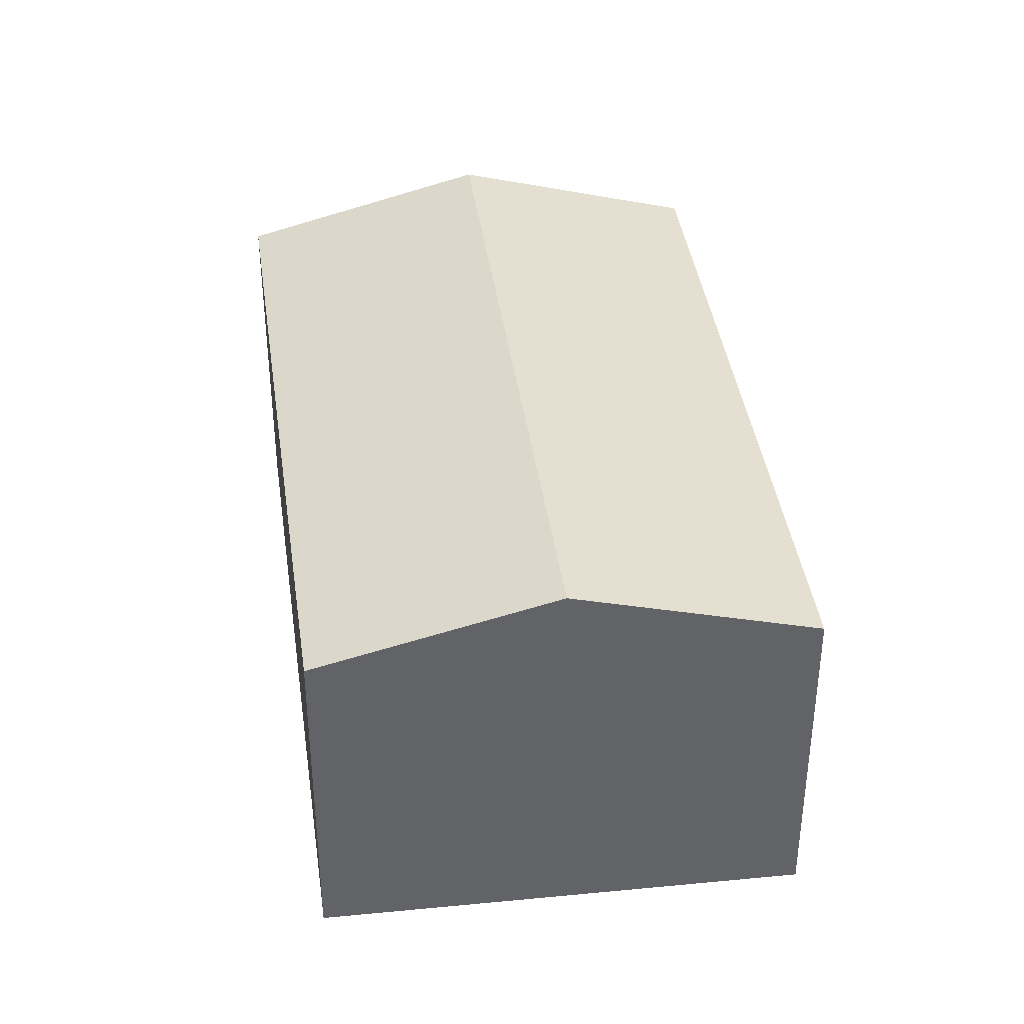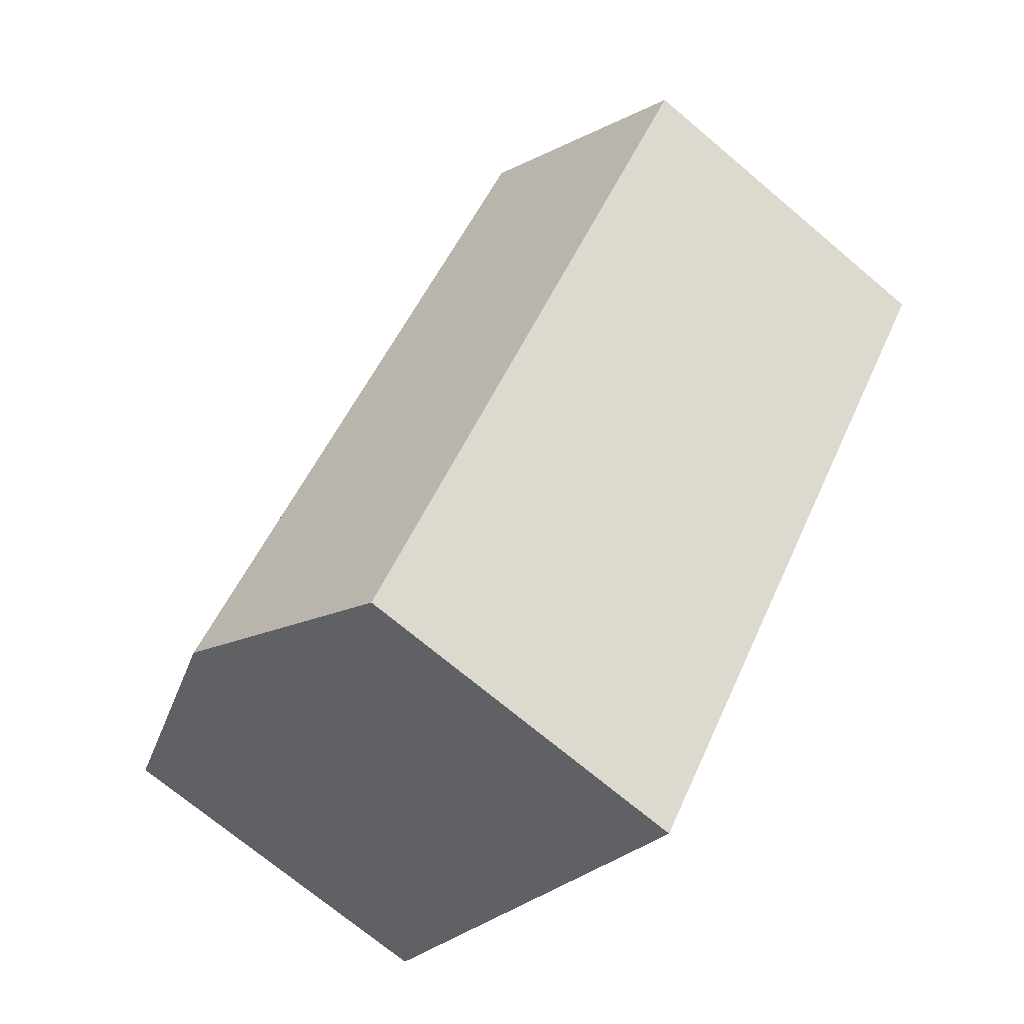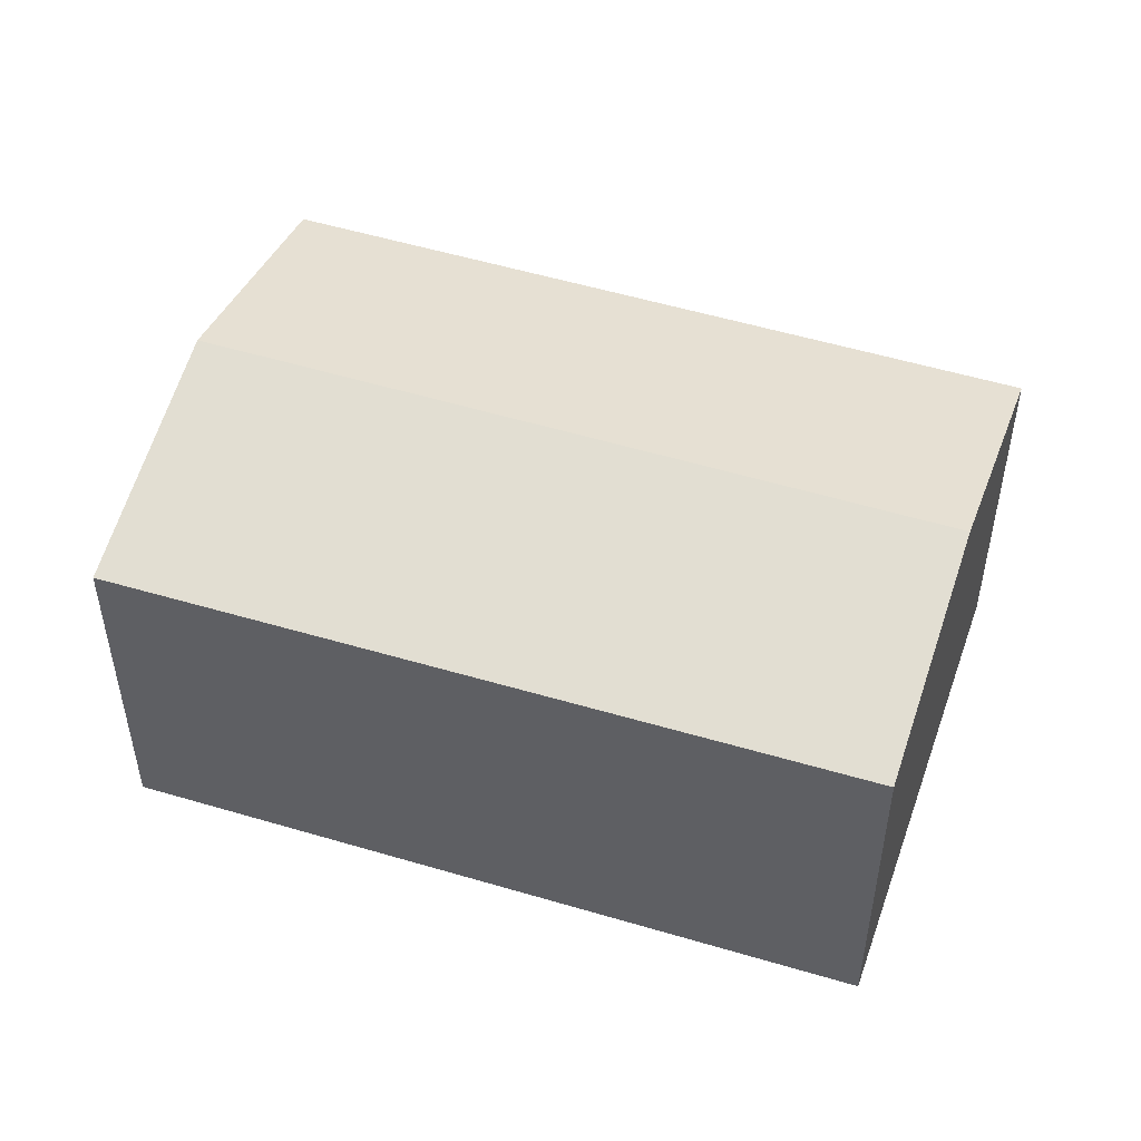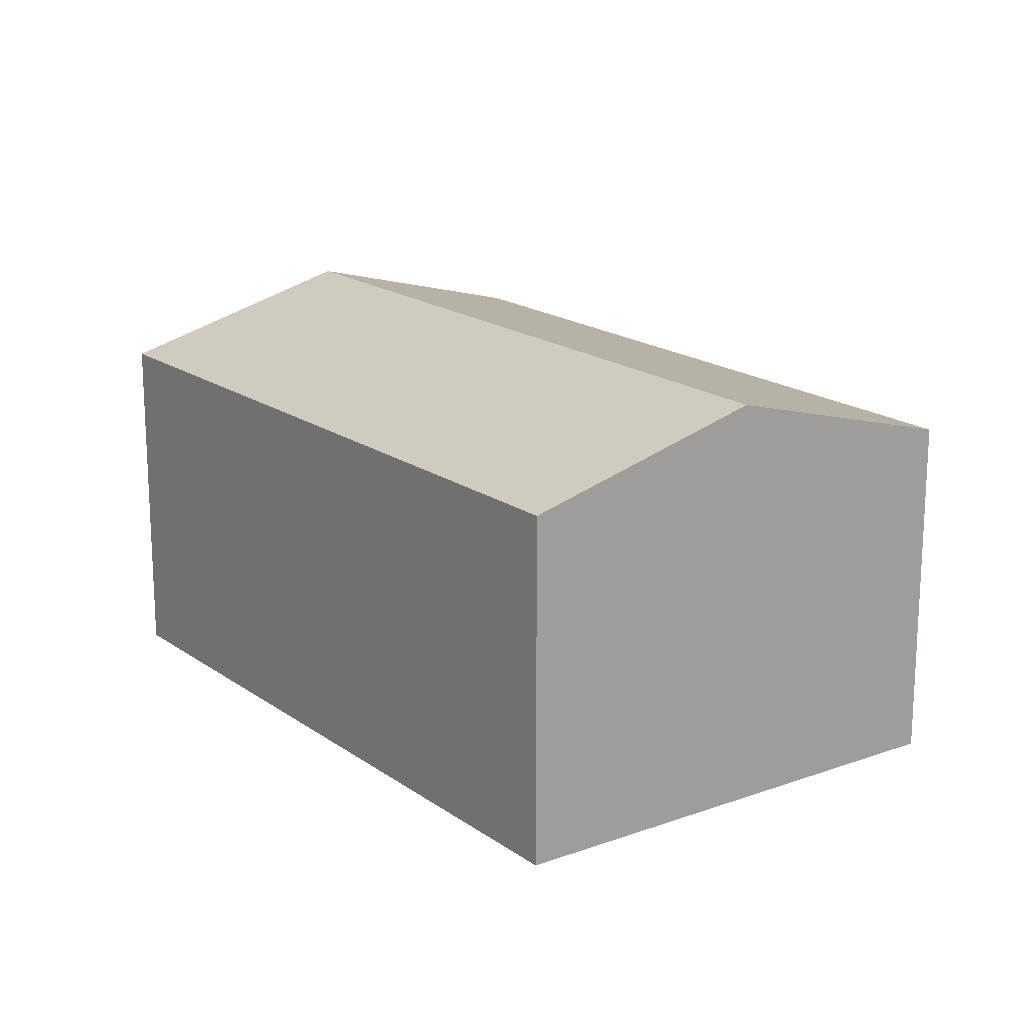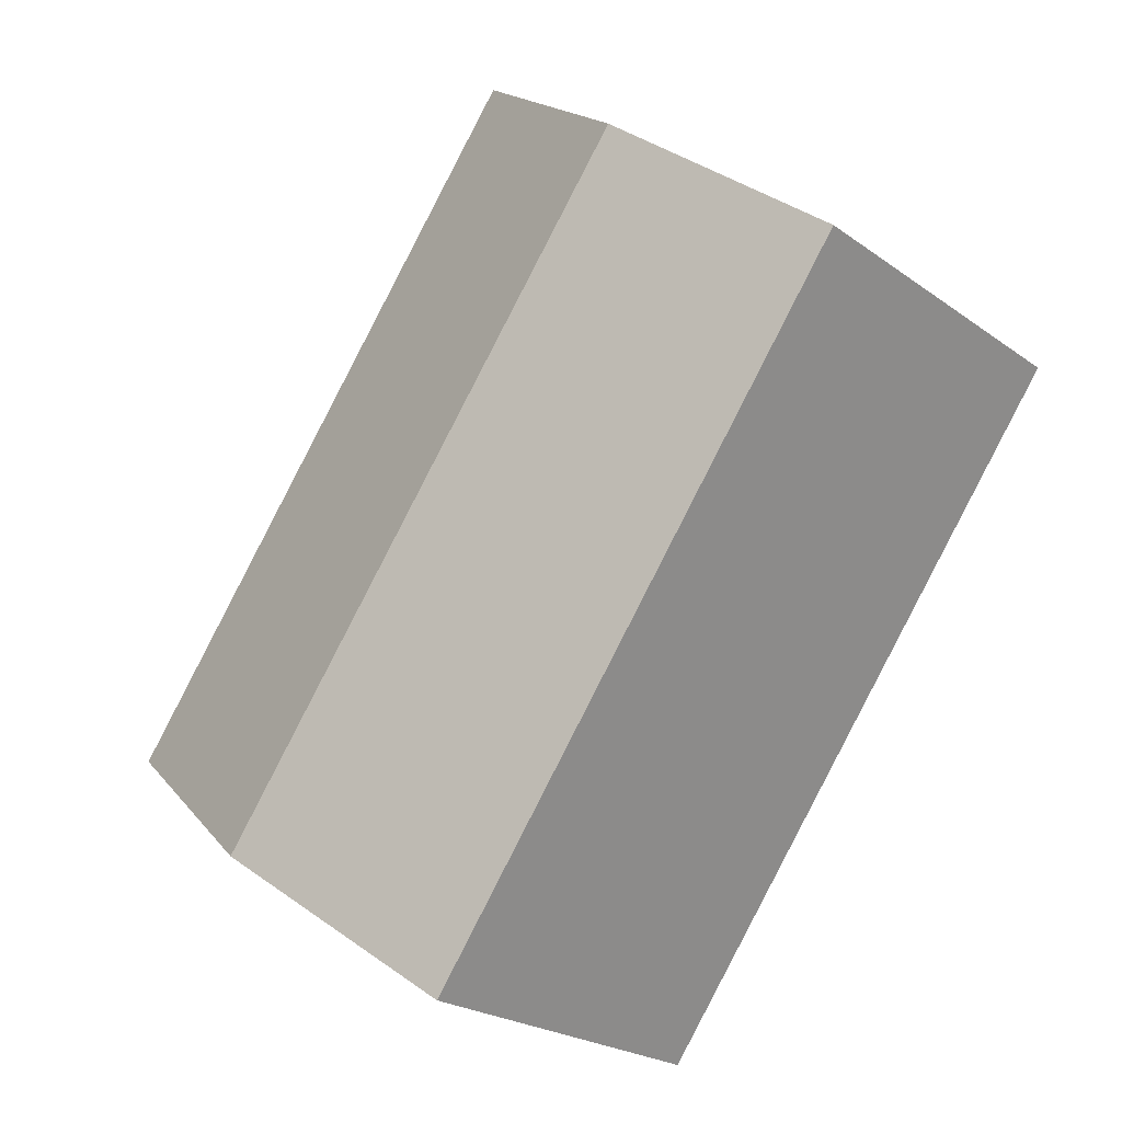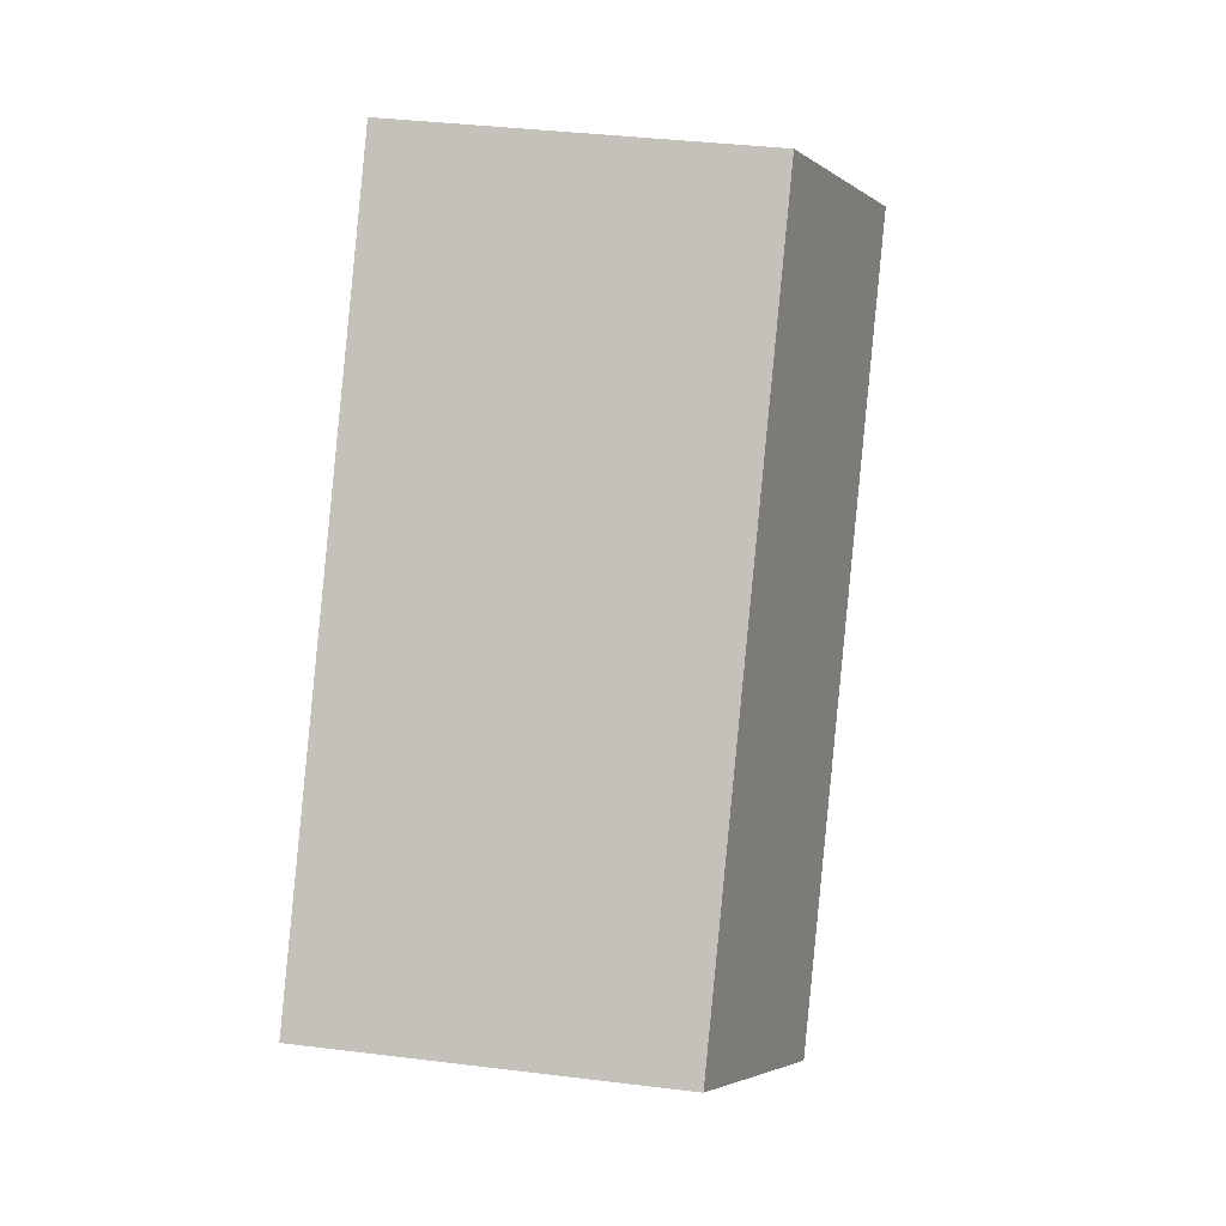
<metadata>
{"format":"obj","ext":"obj","renderer":"f3d","projection":"perspective","resolution":1024,"background":"white","views":[{"elev":39.5,"azim":-44.3,"up":"+Y"},{"elev":-71.1,"azim":-130.2,"up":"+Z"},{"elev":51.6,"azim":-108.3,"up":"+Y"},{"elev":18.0,"azim":-72.7,"up":"+Y"},{"elev":-22.9,"azim":-140.5,"up":"+Z"},{"elev":36.4,"azim":99.2,"up":"+Z"}]}
</metadata>
<code>
v  0 4.452 2.726e-16
v  8.247 5.278 -5.84
v  5.693 4.433 -7.788
v  2.494 5.278 1.909
v  10.77 4.444 -3.918
v  5.01 4.444 3.834
v  0 0 0
v  5.693 4.769e-16 -7.788
v  2.494 -1.169e-16 1.909
v  5.01 -2.348e-16 3.834
v  10.77 2.399e-16 -3.918
v  8.247 3.576e-16 -5.84
g defaultobject
f 1 2 3
f 2 1 4
f 5 4 6
f 4 5 2
f 3 7 1
f 7 3 8
f 7 4 1
f 4 7 6
f 6 7 9
f 6 9 10
f 10 5 6
f 5 10 11
f 2 8 3
f 8 2 5
f 8 5 12
f 12 5 11
f 9 11 10
f 11 9 7
f 11 7 8
f 11 8 12

</code>
